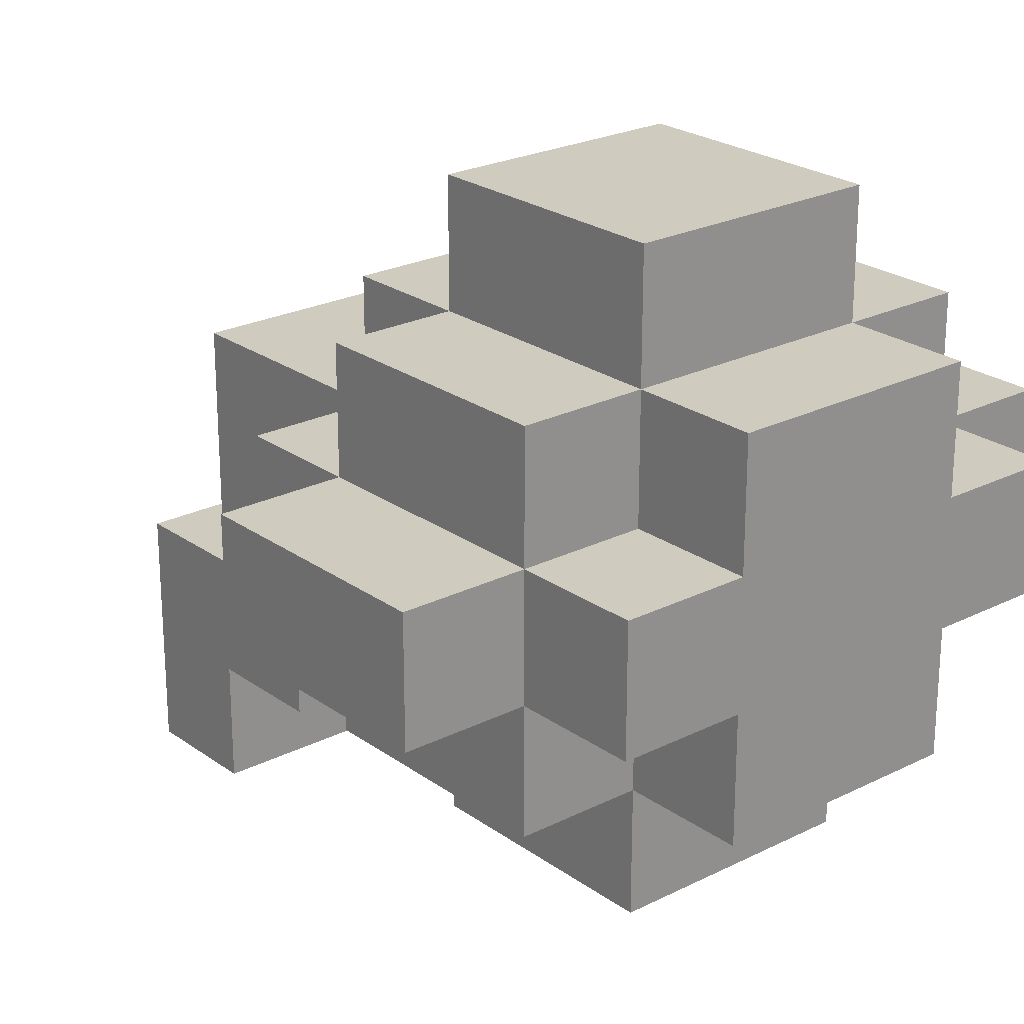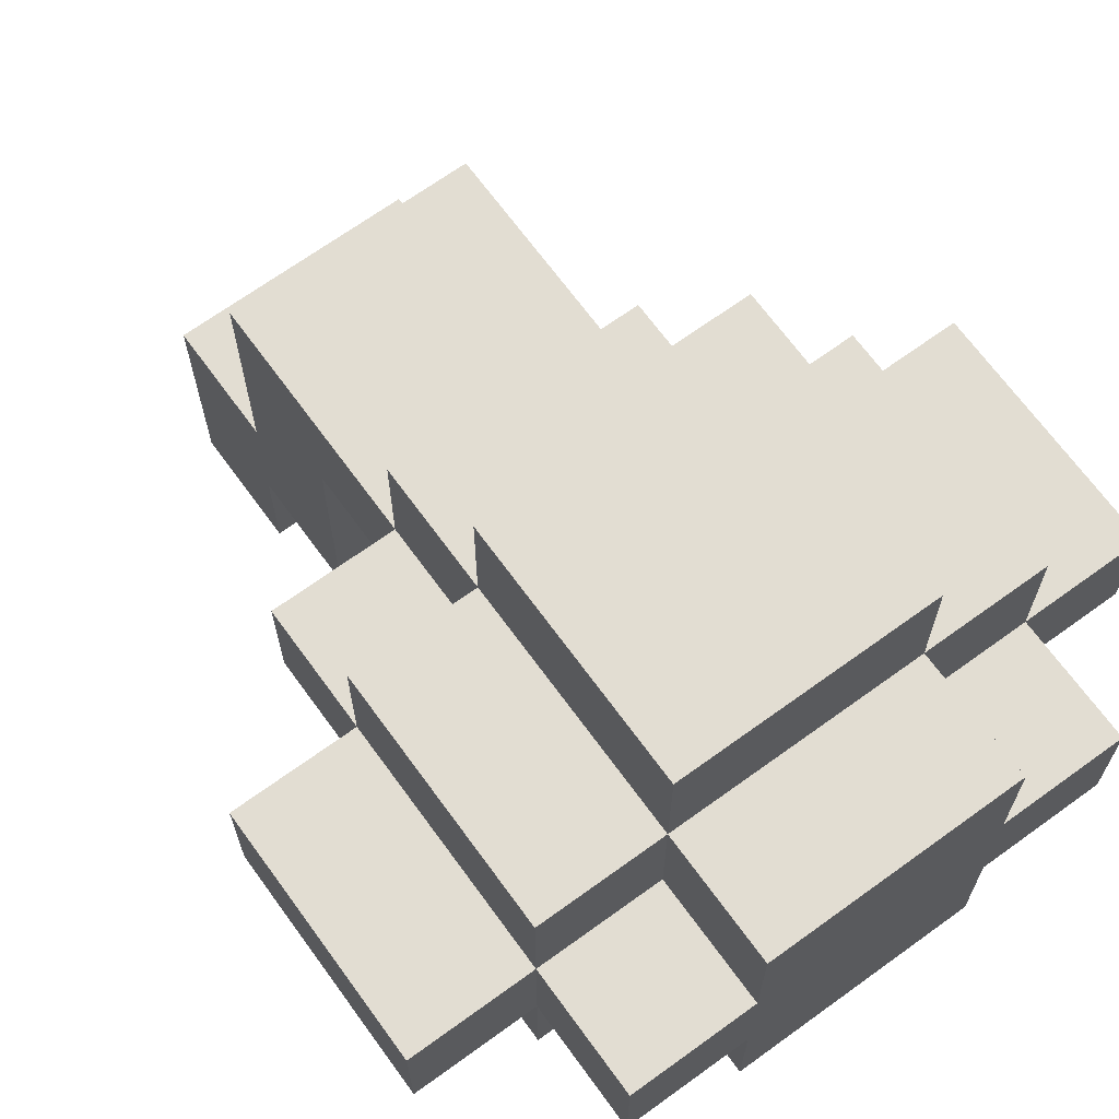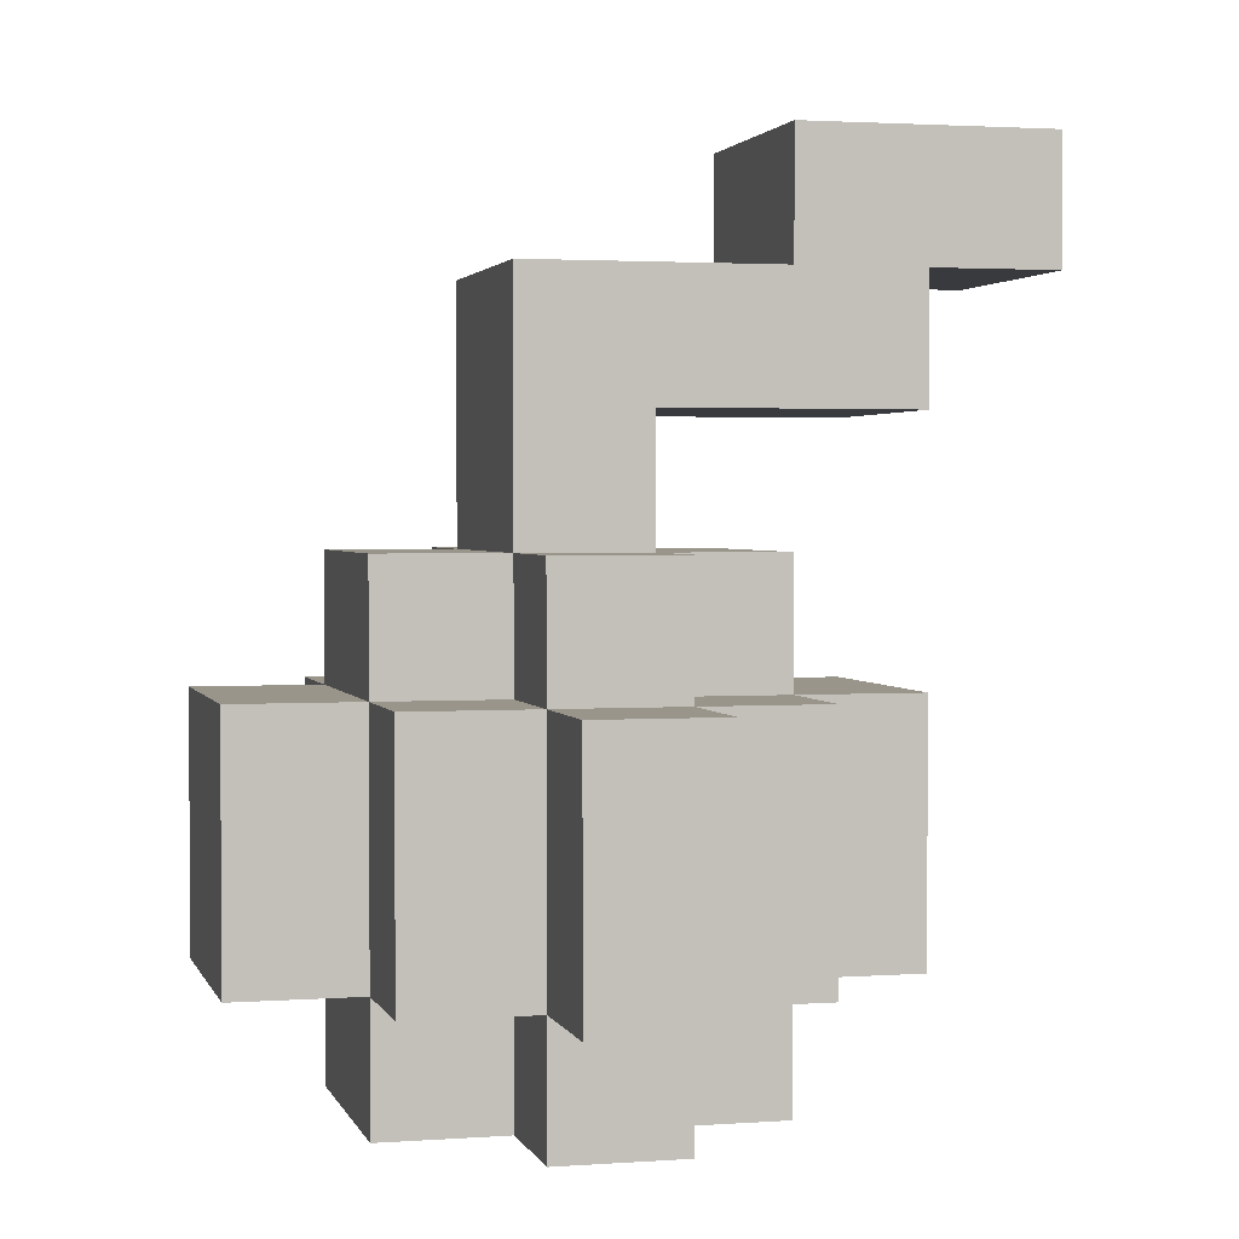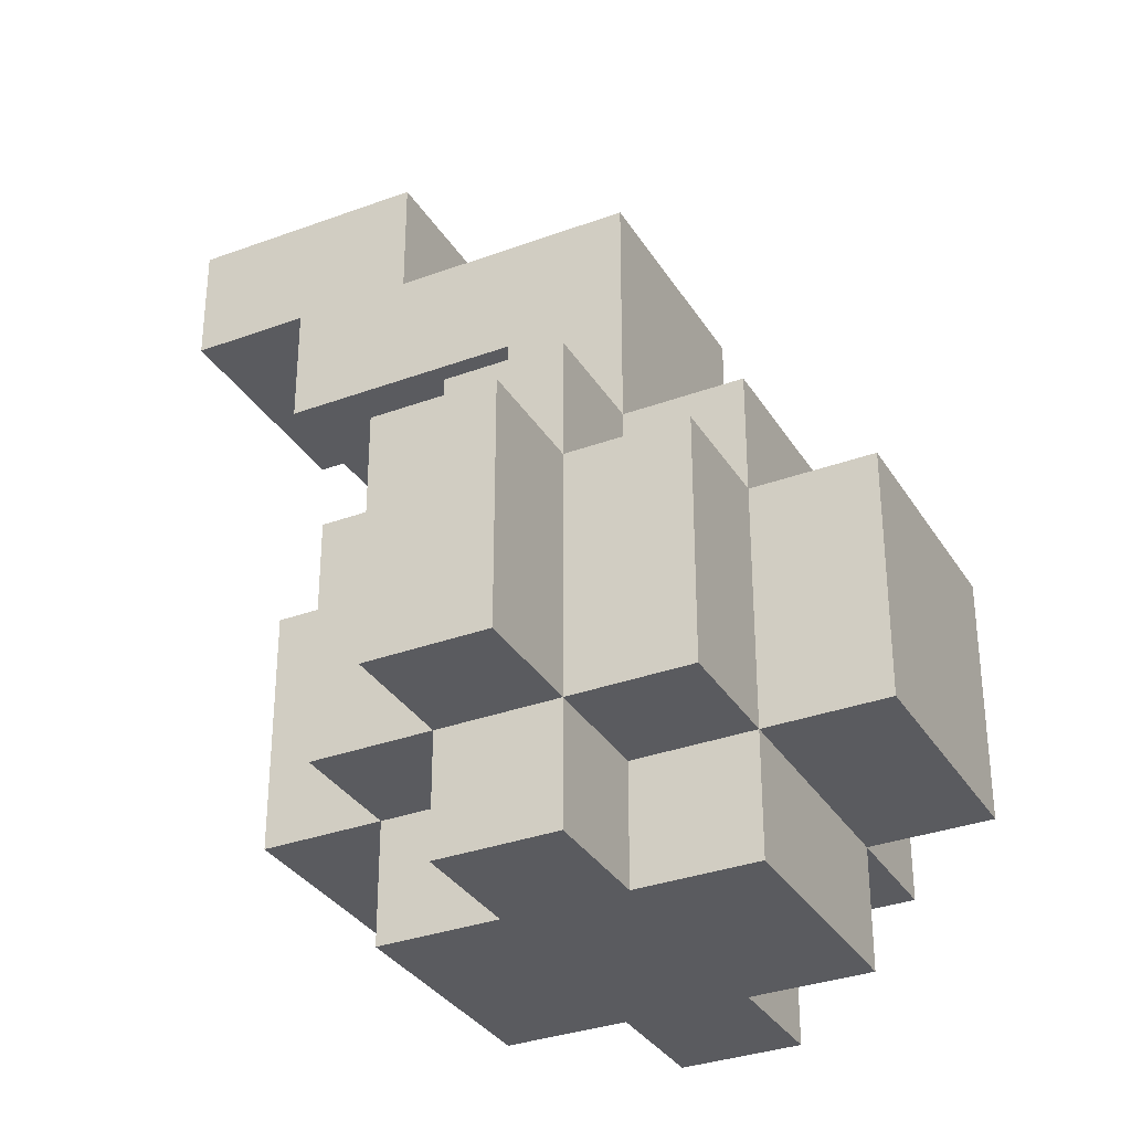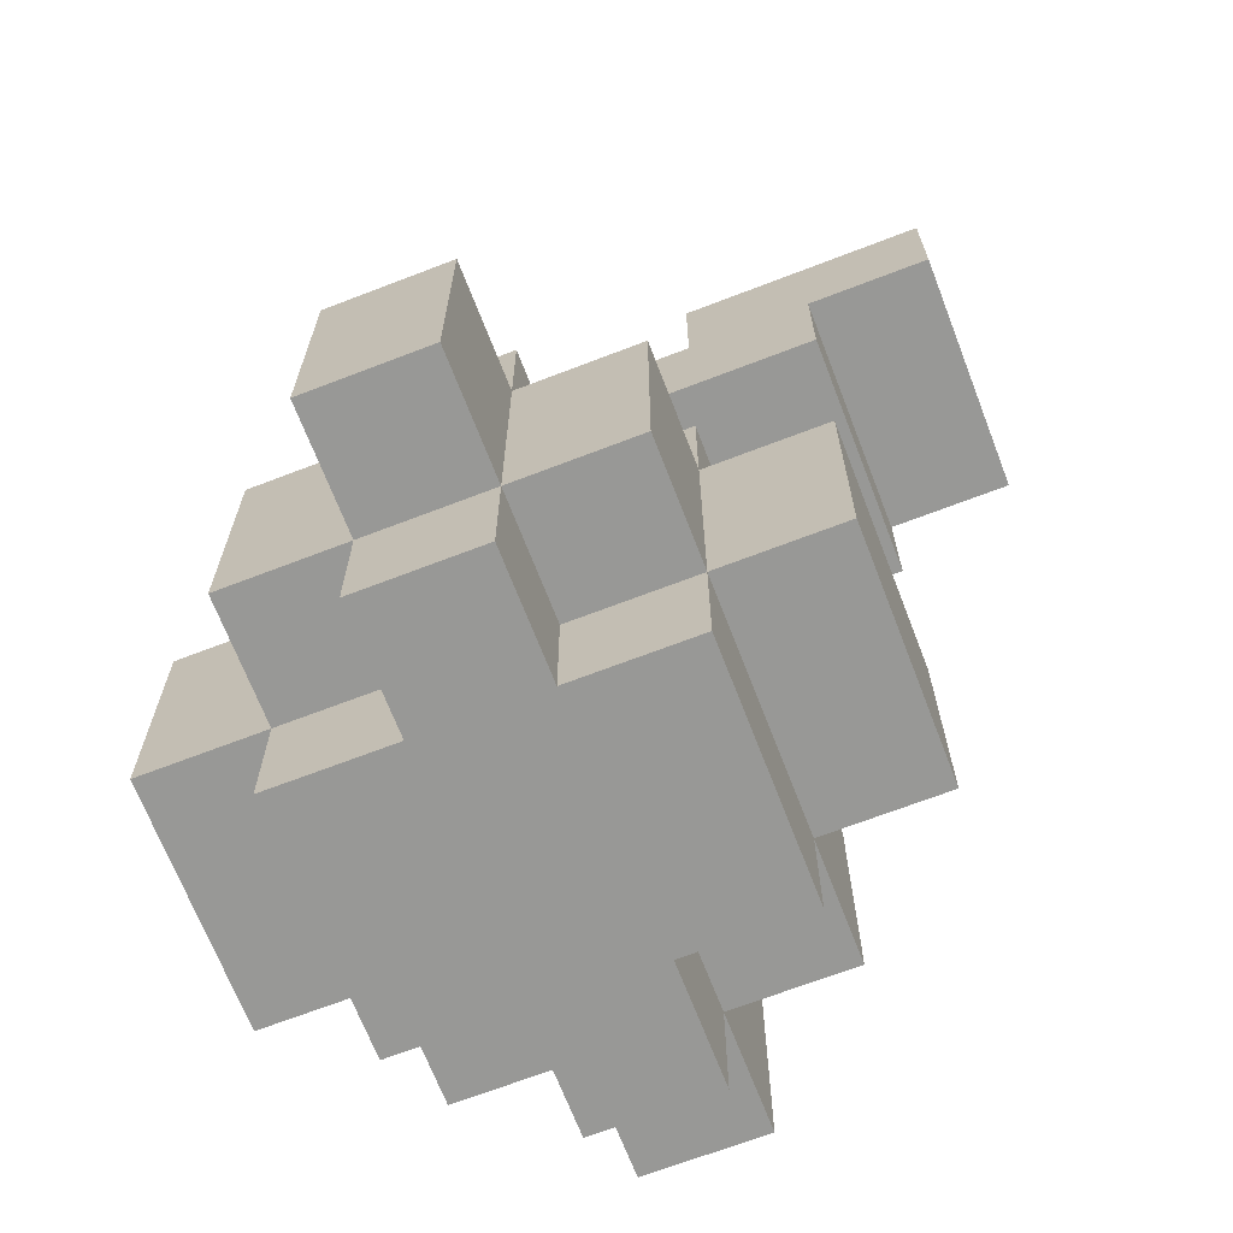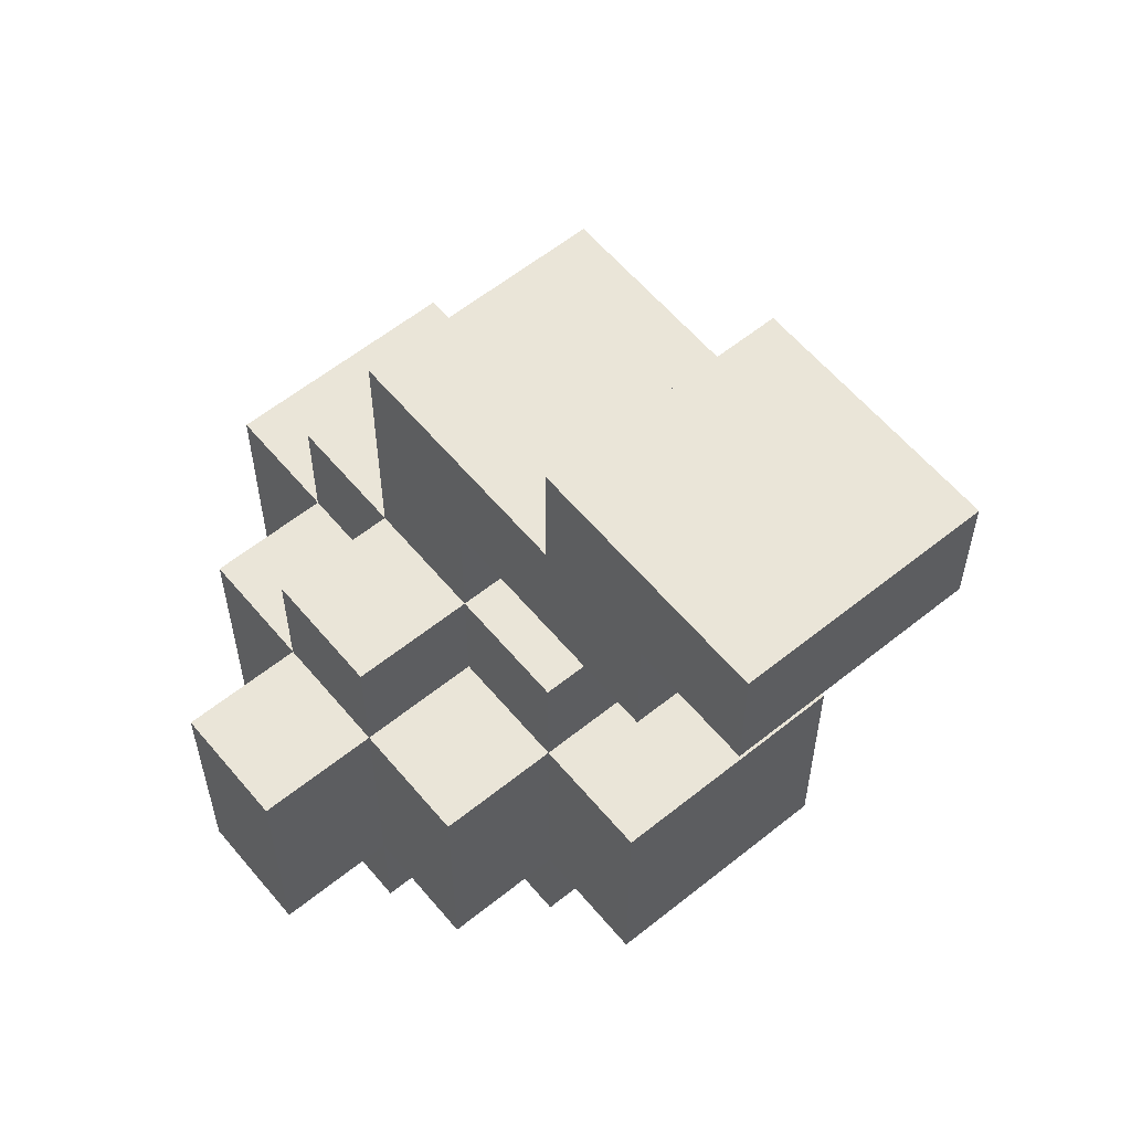
<metadata>
{"format":"obj","ext":"obj","renderer":"f3d","projection":"perspective","resolution":1024,"background":"white","views":[{"elev":23.7,"azim":-40.1,"up":"+Z"},{"elev":68.1,"azim":-36.0,"up":"+Z"},{"elev":2.2,"azim":75.7,"up":"+Y"},{"elev":-32.9,"azim":-63.0,"up":"+Y"},{"elev":-68.4,"azim":111.1,"up":"+Y"},{"elev":59.2,"azim":140.4,"up":"+Y"}]}
</metadata>
<code>
g Cherry
v -0.04 0.02 -0.03
v 0.04 0.02 -0.03
v 0.04 0.02 0.03
v -0.04 0.02 0.03
v -0.02 0.04 0.03
v -0.02 0.04 -0.03
v 0.02 0.04 -0.03
v 0.02 0.04 0.03
v -0.04 -0.04 0.01
v -0.02 -0.04 0.01
v -0.02 -0.04 -0.01
v -0.04 -0.04 -0.01
v -0.02 -0.04 0.03
v 0.02 -0.04 0.03
v 0.02 -0.04 -0.03
v -0.02 -0.04 -0.03
v 0.04 -0.04 -0.01
v 0.02 -0.04 -0.01
v 0.02 -0.04 0.01
v 0.04 -0.04 0.01
v -0.02 -0.02 -0.03
v -0.02 -0.02 -0.05
v -0.02 0.02 -0.05
v -0.02 0.02 -0.03
v -0.06 0.02 0.01
v -0.06 0.02 -0.01
v -0.04 0.02 -0.01
v -0.04 0.02 0.01
v -0.06 -0.02 -0.01
v -0.04 -0.02 -0.01
v -0.04 0.02 -0.01
v -0.06 0.02 -0.01
v -0.06 0.02 0.01
v -0.04 0.02 0.01
v -0.04 -0.02 0.01
v -0.06 -0.02 0.01
v -0.06 -0.02 0.01
v -0.06 -0.02 -0.01
v -0.06 0.02 -0.01
v -0.06 0.02 0.01
v -0.04 0.02 -0.03
v -0.04 0.02 0.03
v -0.04 -0.02 0.03
v -0.04 -0.02 -0.03
v -0.02 0.04 -0.03
v -0.02 0.04 0.03
v -0.02 0.02 0.03
v -0.02 0.02 -0.03
v -0.04 0.04 -0.01
v -0.04 0.04 0.01
v -0.04 0.02 0.01
v -0.04 0.02 -0.01
v 0.02 0.02 -0.03
v -0.02 0.02 -0.03
v -0.02 0.02 -0.05
v 0.02 0.02 -0.05
v -0.02 -0.02 -0.05
v 0.02 -0.02 -0.05
v 0.02 0.02 -0.05
v -0.02 0.02 -0.05
v 0.02 -0.02 -0.03
v 0.02 0.02 -0.03
v 0.02 0.02 -0.05
v 0.02 -0.02 -0.05
v 0.04 0.02 -0.03
v -0.04 0.02 -0.03
v -0.04 -0.02 -0.03
v 0.04 -0.02 -0.03
v -0.04 0.02 0.03
v 0.04 0.02 0.03
v 0.04 -0.02 0.03
v -0.04 -0.02 0.03
v 0.04 0.02 -0.03
v 0.04 -0.02 -0.03
v 0.04 -0.02 0.03
v 0.04 0.02 0.03
v 0.06 0.02 -0.01
v 0.06 0.02 0.01
v 0.04 0.02 0.01
v 0.04 0.02 -0.01
v 0.06 -0.02 0.01
v 0.04 -0.02 0.01
v 0.04 0.02 0.01
v 0.06 0.02 0.01
v 0.06 0.02 -0.01
v 0.04 0.02 -0.01
v 0.04 -0.02 -0.01
v 0.06 -0.02 -0.01
v 0.06 -0.02 -0.01
v 0.06 -0.02 0.01
v 0.06 0.02 0.01
v 0.06 0.02 -0.01
v 0.02 0.02 0.05
v -0.02 0.02 0.05
v -0.02 0.02 0.03
v 0.02 0.02 0.03
v 0.02 -0.02 0.05
v -0.02 -0.02 0.05
v -0.02 0.02 0.05
v 0.02 0.02 0.05
v -0.02 -0.02 0.05
v -0.02 -0.02 0.03
v -0.02 0.02 0.03
v -0.02 0.02 0.05
v 0.02 -0.02 0.05
v 0.02 0.02 0.05
v 0.02 0.02 0.03
v 0.02 -0.02 0.03
v -0.02 0.02 -0.03
v 0.02 0.02 -0.03
v 0.02 0.04 -0.03
v -0.02 0.04 -0.03
v 0.02 0.02 0.03
v -0.02 0.02 0.03
v -0.02 0.04 0.03
v 0.02 0.04 0.03
v 0.02 0.04 -0.03
v 0.02 0.02 -0.03
v 0.02 0.02 0.03
v 0.02 0.04 0.03
v 0.04 0.04 0.01
v 0.04 0.04 -0.01
v 0.04 0.02 -0.01
v 0.04 0.02 0.01
v -0.06 -0.02 0.01
v -0.04 -0.02 0.01
v -0.04 -0.02 -0.01
v -0.06 -0.02 -0.01
v -0.02 -0.04 -0.03
v -0.02 -0.02 -0.03
v -0.02 -0.02 0.03
v -0.02 -0.04 0.03
v -0.04 -0.04 -0.01
v -0.04 -0.02 -0.01
v -0.04 -0.02 0.01
v -0.04 -0.04 0.01
v -0.02 -0.04 -0.01
v -0.02 -0.02 -0.01
v -0.04 -0.02 -0.01
v -0.04 -0.04 -0.01
v -0.04 -0.04 0.01
v -0.04 -0.02 0.01
v -0.02 -0.02 0.01
v -0.02 -0.04 0.01
v 0.02 -0.02 -0.03
v 0.02 -0.02 -0.05
v -0.02 -0.02 -0.05
v -0.02 -0.02 -0.03
v -0.04 -0.02 -0.03
v -0.04 -0.02 0.03
v 0.04 -0.02 0.03
v 0.04 -0.02 -0.03
v 0.06 -0.02 -0.01
v 0.04 -0.02 -0.01
v 0.04 -0.02 0.01
v 0.06 -0.02 0.01
v 0.02 -0.02 0.05
v 0.02 -0.02 0.03
v -0.02 -0.02 0.03
v -0.02 -0.02 0.05
v -0.02 -0.02 -0.03
v -0.02 -0.04 -0.03
v 0.02 -0.04 -0.03
v 0.02 -0.02 -0.03
v 0.02 -0.02 0.03
v 0.02 -0.04 0.03
v -0.02 -0.04 0.03
v -0.02 -0.02 0.03
v 0.02 -0.04 -0.03
v 0.02 -0.04 0.03
v 0.02 -0.02 0.03
v 0.02 -0.02 -0.03
v 0.04 -0.04 0.01
v 0.04 -0.02 0.01
v 0.04 -0.02 -0.01
v 0.04 -0.04 -0.01
v 0.04 -0.02 0.01
v 0.04 -0.04 0.01
v 0.02 -0.04 0.01
v 0.02 -0.02 0.01
v 0.02 -0.02 -0.01
v 0.02 -0.04 -0.01
v 0.04 -0.04 -0.01
v 0.04 -0.02 -0.01
v -0.02 0.1 -0.03
v -0.02 0.08 -0.05
v -0.02 0.08 -0.07
v -0.02 0.1 -0.07
v -0.02 0.08 -0.03
v -0.02 0.06 -0.05
v -0.02 0.08 0.01
v -0.02 0.06 -0.01
v -0.02 0.04 -0.01
v -0.02 0.04 0.01
v -0.02 0.06 -0.05
v 0.02 0.06 -0.05
v 0.02 0.08 -0.05
v -0.02 0.08 -0.05
v 0.02 0.08 -0.03
v -0.02 0.08 -0.03
v -0.02 0.1 -0.03
v 0.02 0.1 -0.03
v -0.02 0.06 -0.01
v 0.02 0.06 -0.01
v 0.02 0.06 -0.05
v -0.02 0.06 -0.05
v 0.02 0.08 0.01
v -0.02 0.08 0.01
v -0.02 0.08 -0.03
v 0.02 0.08 -0.03
v -0.02 0.08 -0.07
v 0.02 0.08 -0.07
v 0.02 0.1 -0.07
v -0.02 0.1 -0.07
v 0.02 0.1 -0.03
v -0.02 0.1 -0.03
v -0.02 0.1 -0.07
v 0.02 0.1 -0.07
v -0.02 0.08 -0.05
v 0.02 0.08 -0.05
v 0.02 0.08 -0.07
v -0.02 0.08 -0.07
v 0.02 0.1 -0.03
v 0.02 0.1 -0.07
v 0.02 0.08 -0.07
v 0.02 0.08 -0.05
v 0.02 0.08 -0.03
v 0.02 0.06 -0.05
v 0.02 0.08 0.01
v 0.02 0.06 -0.01
v 0.02 0.04 -0.01
v 0.02 0.04 0.01
v -0.04 0.04 0.01
v -0.04 0.04 -0.01
v -0.02 0.04 -0.01
v -0.02 0.04 0.01
v 0.04 0.04 -0.01
v 0.04 0.04 0.01
v 0.02 0.04 0.01
v 0.02 0.04 -0.01
v -0.02 0.04 -0.01
v -0.04 0.04 -0.01
v -0.04 0.02 -0.01
v -0.02 0.02 -0.01
v -0.04 0.04 0.01
v -0.02 0.04 0.01
v -0.02 0.02 0.01
v -0.04 0.02 0.01
v 0.02 0.02 0.01
v 0.02 0.04 0.01
v 0.04 0.04 0.01
v 0.04 0.02 0.01
v 0.04 0.02 -0.01
v 0.04 0.04 -0.01
v 0.02 0.04 -0.01
v 0.02 0.02 -0.01
v -0.02 0.04 -0.01
v 0.02 0.04 -0.01
v 0.02 0.06 -0.01
v -0.02 0.06 -0.01
v -0.02 0.08 0.01
v 0.02 0.08 0.01
v 0.02 0.04 0.01
v -0.02 0.04 0.01
g Cherry_0
f 3 2 1
f 4 3 1
f 7 6 5
f 8 7 5
f 11 10 9
f 12 11 9
f 15 14 13
f 16 15 13
f 19 18 17
f 20 19 17
f 23 22 21
f 24 23 21
f 27 26 25
f 28 27 25
f 31 30 29
f 32 31 29
f 35 34 33
f 36 35 33
f 39 38 37
f 40 39 37
f 43 42 41
f 44 43 41
f 47 46 45
f 48 47 45
f 51 50 49
f 52 51 49
f 55 54 53
f 56 55 53
f 59 58 57
f 60 59 57
f 63 62 61
f 64 63 61
f 67 66 65
f 68 67 65
f 71 70 69
f 72 71 69
f 75 74 73
f 76 75 73
f 79 78 77
f 80 79 77
f 83 82 81
f 84 83 81
f 87 86 85
f 88 87 85
f 91 90 89
f 92 91 89
f 95 94 93
f 96 95 93
f 99 98 97
f 100 99 97
f 103 102 101
f 104 103 101
f 107 106 105
f 108 107 105
f 111 110 109
f 112 111 109
f 115 114 113
f 116 115 113
f 119 118 117
f 120 119 117
f 123 122 121
f 124 123 121
f 127 126 125
f 128 127 125
f 131 130 129
f 132 131 129
f 135 134 133
f 136 135 133
f 139 138 137
f 140 139 137
f 143 142 141
f 144 143 141
f 147 146 145
f 148 147 145
f 151 150 149
f 152 151 149
f 155 154 153
f 156 155 153
f 159 158 157
f 160 159 157
f 163 162 161
f 164 163 161
f 167 166 165
f 168 167 165
f 171 170 169
f 172 171 169
f 175 174 173
f 176 175 173
f 179 178 177
f 180 179 177
f 183 182 181
f 184 183 181
f 187 186 185
f 188 187 185
f 185 186 189
f 186 190 189
f 189 190 191
f 190 192 191
f 192 193 191
f 193 194 191
f 197 196 195
f 198 197 195
f 201 200 199
f 202 201 199
f 205 204 203
f 206 205 203
f 209 208 207
f 210 209 207
f 213 212 211
f 214 213 211
f 217 216 215
f 218 217 215
f 221 220 219
f 222 221 219
f 225 224 223
f 226 225 223
f 226 223 227
f 228 226 227
f 228 227 229
f 230 228 229
f 231 230 229
f 232 231 229
f 235 234 233
f 236 235 233
f 239 238 237
f 240 239 237
f 243 242 241
f 244 243 241
f 247 246 245
f 248 247 245
f 251 250 249
f 252 251 249
f 255 254 253
f 256 255 253
f 259 258 257
f 260 259 257
f 263 262 261
f 264 263 261

</code>
